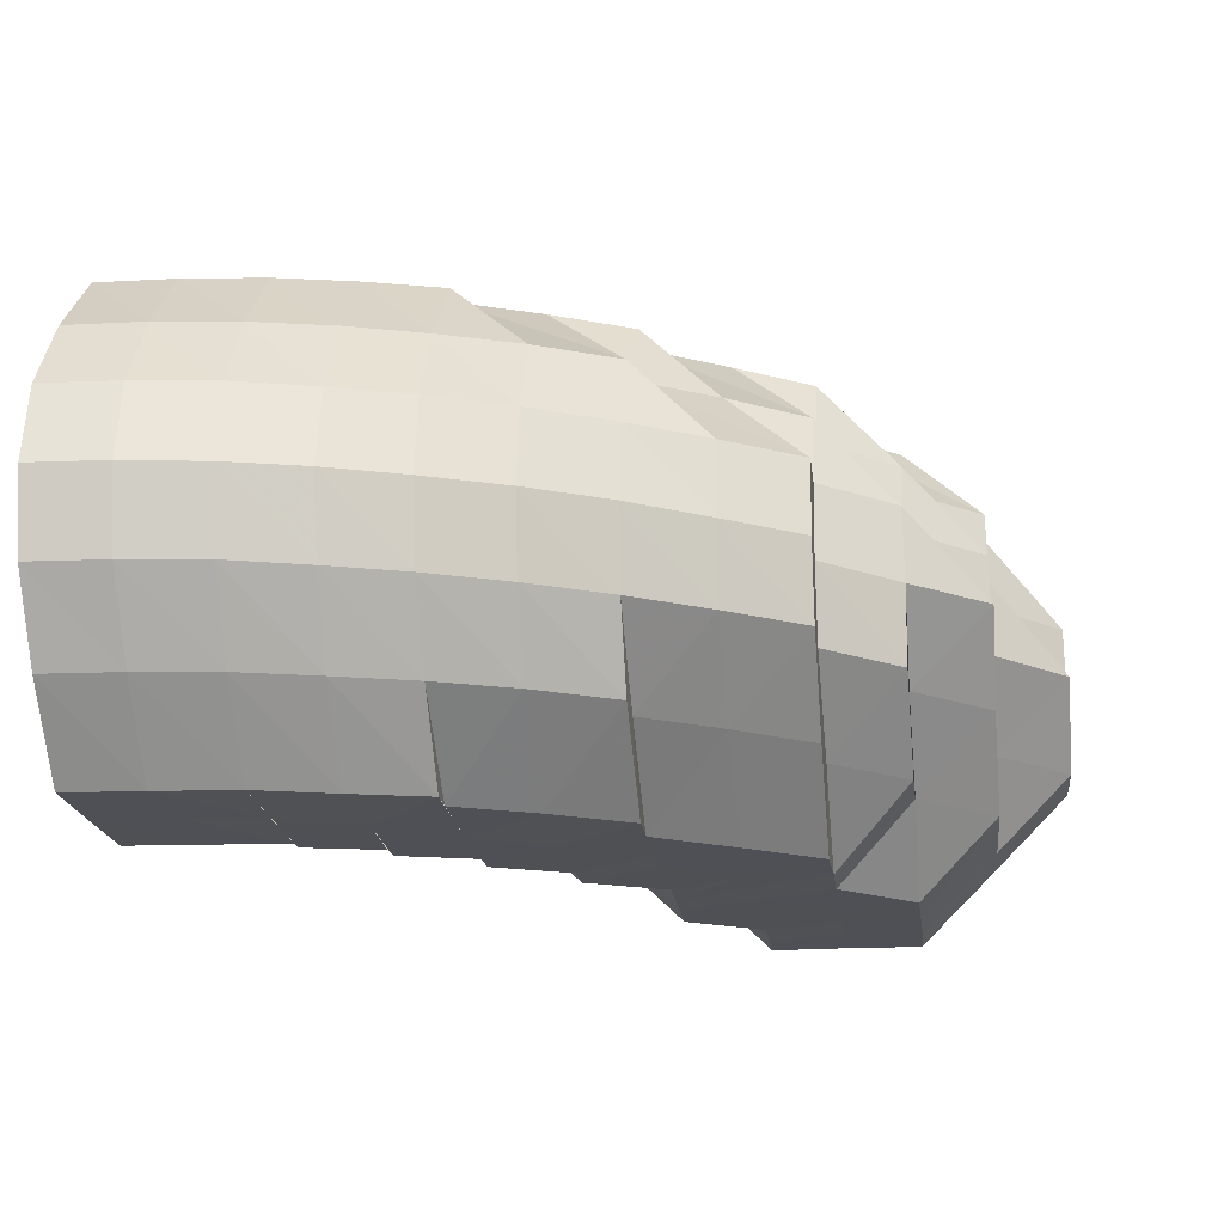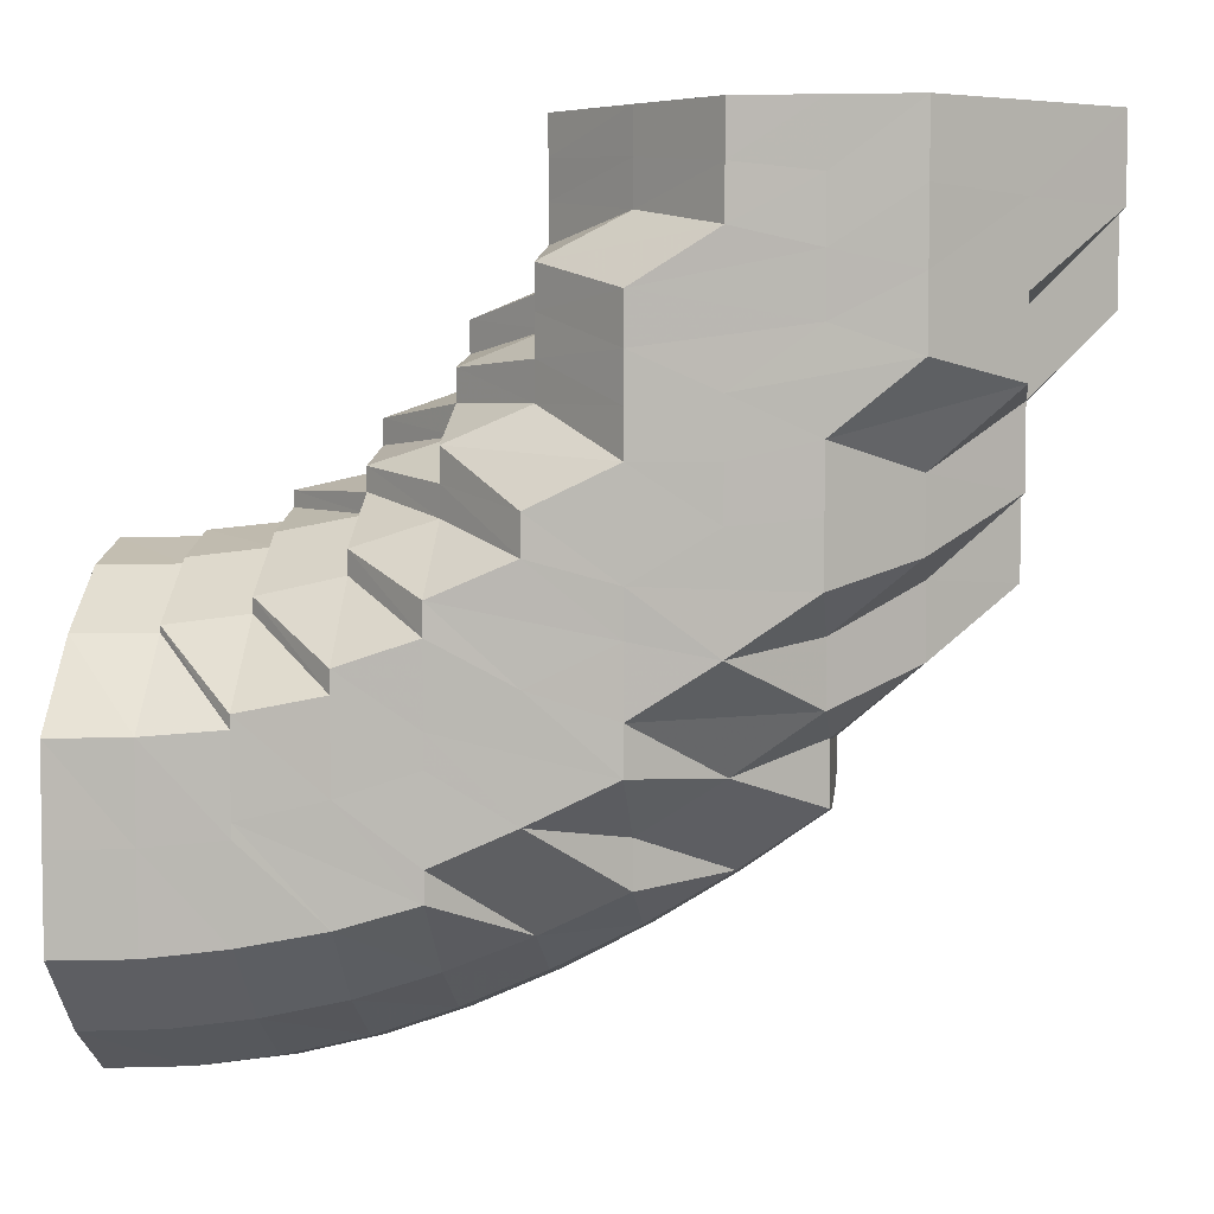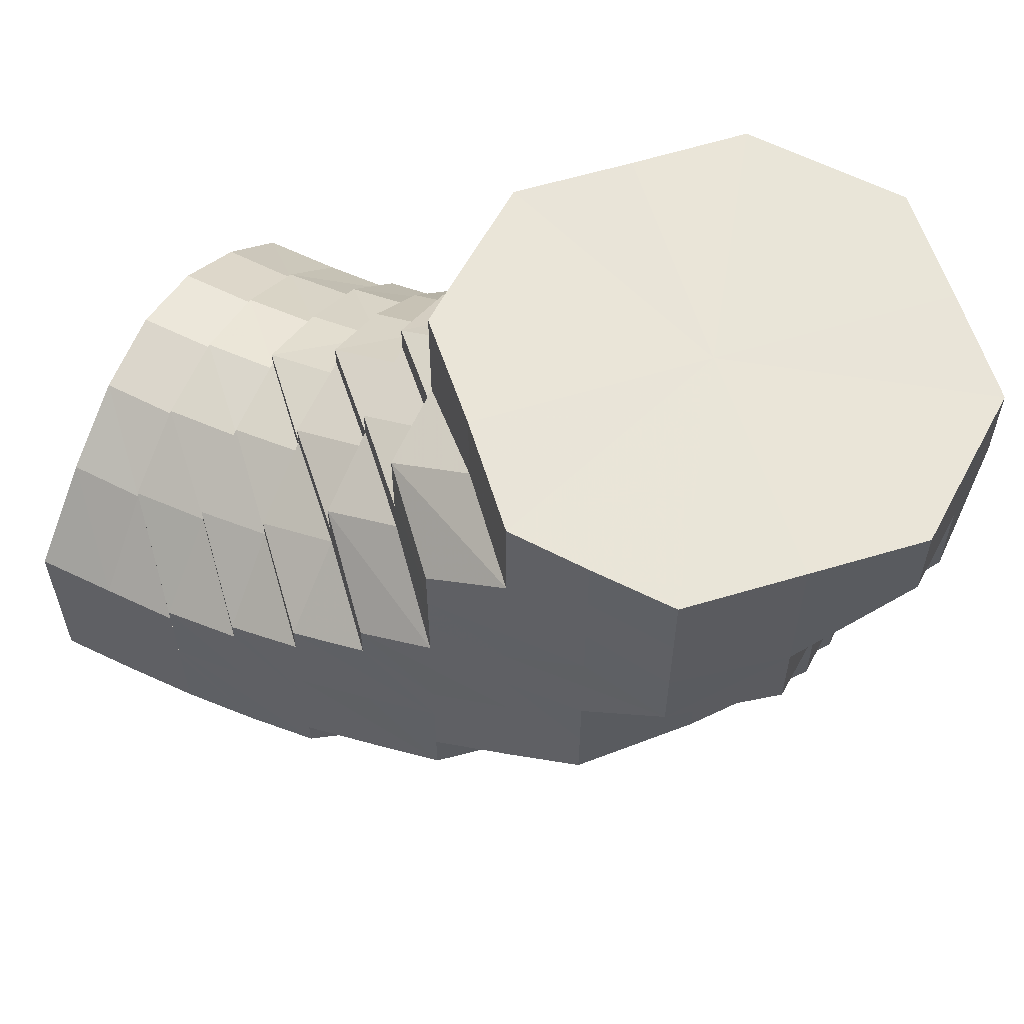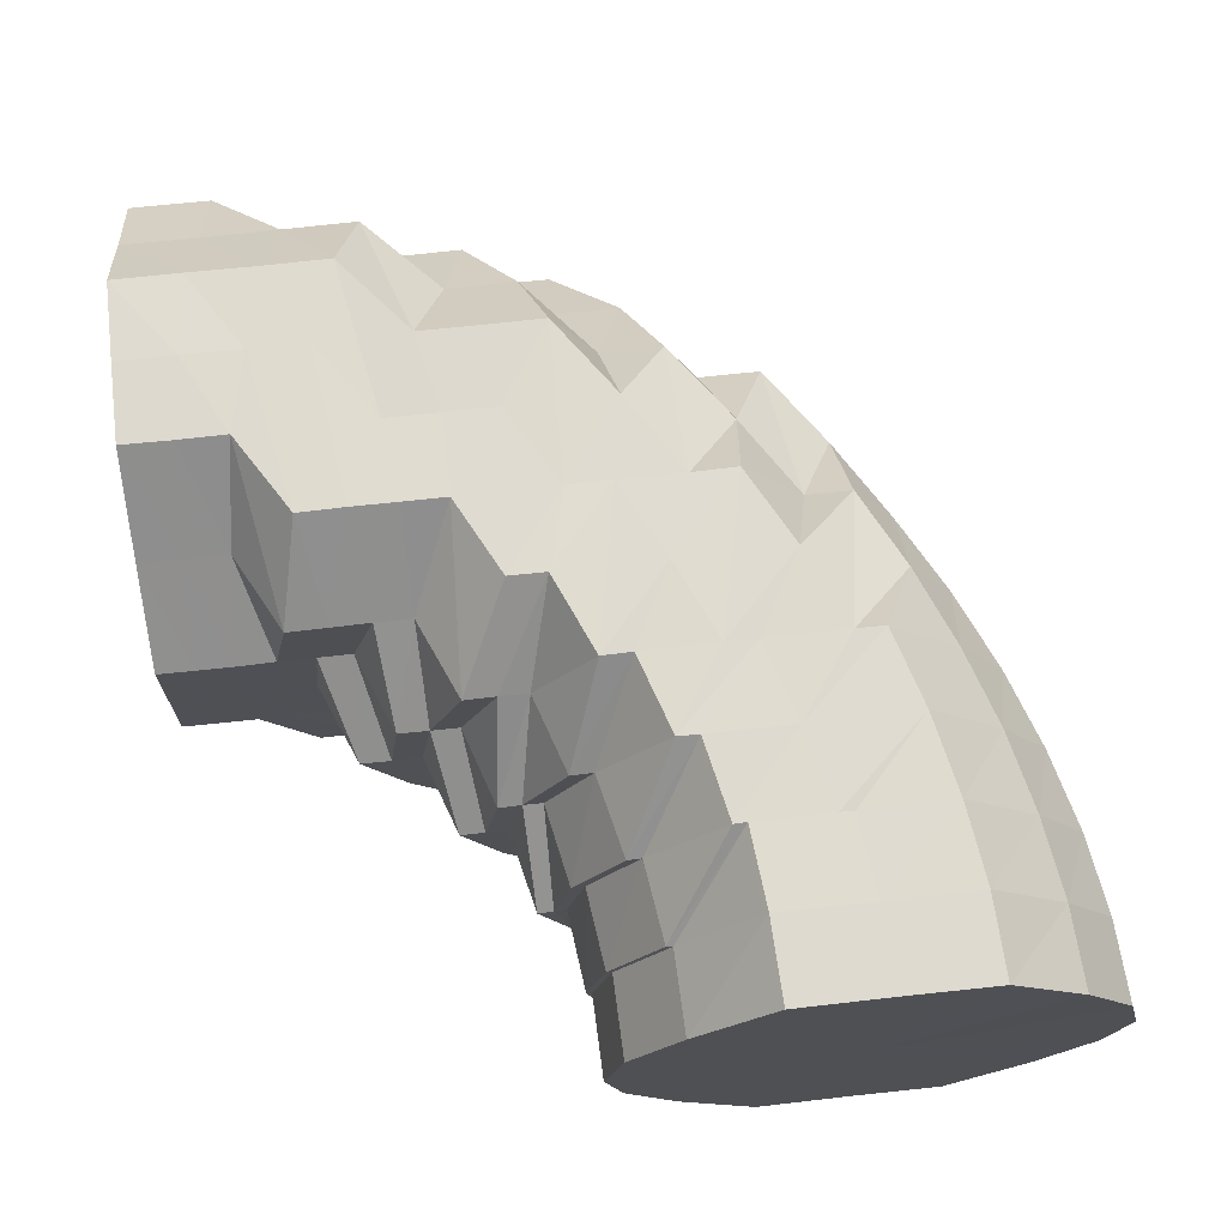
<metadata>
{"format":"obj","ext":"obj","renderer":"f3d","projection":"perspective","resolution":1024,"background":"white","views":[{"elev":-19.4,"azim":-172.9,"up":"+Y"},{"elev":5.3,"azim":-173.4,"up":"+Z"},{"elev":59.6,"azim":-152.3,"up":"+Z"},{"elev":70.3,"azim":83.6,"up":"+Y"}]}
</metadata>
<code>
o 14254
v 2221 1866 13.51
v 2221 1866 13.5
v 2221 1866 13.51
v 2221 1866 13.5
v 2221 1866 13.51
v 2221 1866 13.51
v 2221 1866 13.5
v 2221 1866 13.51
v 2221 1866 13.51
v 2221 1866 13.49
v 2221 1866 13.49
v 2221 1866 13.49
v 2221 1866 13.49
v 2221 1866 13.48
v 2221 1866 13.5
v 2221 1866 13.51
v 2221 1866 13.51
v 2221 1866 13.48
v 2221 1866 13.49
v 2221 1866 13.48
v 2221 1866 13.5
v 2221 1866 13.51
v 2221 1866 13.51
v 2221 1866 13.49
v 2221 1866 13.48
v 2221 1866 13.5
v 2221 1866 13.51
v 2221 1866 13.51
v 2221 1866 13.49
v 2221 1866 13.48
v 2221 1866 13.5
v 2221 1866 13.51
v 2221 1866 13.51
v 2221 1866 13.49
v 2221 1866 13.49
v 2221 1866 13.5
v 2221 1866 13.51
v 2221 1866 13.51
v 2221 1866 13.5
v 2221 1866 13.49
v 2221 1866 13.5
v 2221 1866 13.51
v 2221 1866 13.51
v 2221 1866 13.5
v 2221 1866 13.49
v 2221 1866 13.5
v 2221 1866 13.51
v 2221 1866 13.51
v 2221 1866 13.5
v 2221 1866 13.49
v 2221 1866 13.5
v 2221 1866 13.51
v 2221 1866 13.51
v 2221 1866 13.5
v 2221 1866 13.49
v 2221 1866 13.5
v 2221 1866 13.51
v 2221 1866 13.51
v 2221 1866 13.5
v 2221 1866 13.49
v 2221 1866 13.5
v 2221 1866 13.51
v 2221 1866 13.51
v 2221 1866 13.49
v 2221 1866 13.49
v 2221 1866 13.5
v 2221 1866 13.51
v 2221 1866 13.51
v 2221 1866 13.49
v 2221 1866 13.48
v 2221 1866 13.5
v 2221 1866 13.51
v 2221 1866 13.51
v 2221 1866 13.5
v 2221 1866 13.51
v 2221 1866 13.51
v 2221 1866 13.49
v 2221 1866 13.48
v 2221 1866 13.48
v 2221 1866 13.48
v 2221 1866 13.47
v 2221 1866 13.47
v 2221 1866 13.47
v 2221 1866 13.47
v 2221 1866 13.46
v 2221 1866 13.47
v 2221 1866 13.46
v 2221 1866 13.46
v 2221 1866 13.47
v 2221 1866 13.46
v 2221 1866 13.47
v 2221 1866 13.46
v 2221 1866 13.48
v 2221 1866 13.47
v 2221 1866 13.48
v 2221 1866 13.48
v 2221 1866 13.49
v 2221 1866 13.48
v 2221 1866 13.49
v 2221 1866 13.48
v 2221 1866 13.49
v 2221 1866 13.48
v 2221 1866 13.49
v 2221 1866 13.48
v 2221 1866 13.49
v 2221 1866 13.48
v 2221 1866 13.48
v 2221 1866 13.48
v 2221 1866 13.48
v 2221 1866 13.47
v 2221 1866 13.46
v 2221 1866 13.46
v 2221 1866 13.46
v 2221 1866 13.46
v 2221 1866 13.45
v 2221 1866 13.45
v 2221 1866 13.46
v 2221 1866 13.46
v 2221 1866 13.45
v 2221 1866 13.44
v 2221 1866 13.45
v 2221 1866 13.44
v 2221 1866 13.44
v 2221 1866 13.45
v 2221 1866 13.44
v 2221 1866 13.46
v 2221 1866 13.45
v 2221 1866 13.46
v 2221 1866 13.46
v 2221 1866 13.47
v 2221 1866 13.47
v 2221 1866 13.48
v 2221 1866 13.47
v 2221 1866 13.48
v 2221 1866 13.48
v 2221 1866 13.48
v 2221 1866 13.48
v 2221 1866 13.48
v 2221 1866 13.48
v 2221 1866 13.48
v 2221 1866 13.47
v 2221 1866 13.47
v 2221 1866 13.47
v 2221 1866 13.46
v 2221 1866 13.46
v 2221 1866 13.46
v 2221 1866 13.45
v 2221 1866 13.45
v 2221 1866 13.44
v 2221 1866 13.46
v 2221 1866 13.45
v 2221 1866 13.47
v 2221 1866 13.46
v 2221 1866 13.44
v 2221 1866 13.44
v 2221 1866 13.43
v 2221 1866 13.43
v 2221 1866 13.47
v 2221 1866 13.46
v 2221 1866 13.45
v 2221 1866 13.47
v 2221 1866 13.47
v 2221 1866 13.46
v 2221 1866 13.45
v 2221 1866 13.44
v 2221 1866 13.45
v 2221 1866 13.46
v 2221 1866 13.46
v 2221 1866 13.44
v 2221 1866 13.43
v 2221 1866 13.47
v 2221 1866 13.46
v 2221 1866 13.46
v 2221 1866 13.45
v 2221 1866 13.46
v 2221 1866 13.46
v 2221 1866 13.46
v 2221 1866 13.47
v 2221 1866 13.47
v 2221 1866 13.47
v 2221 1866 13.46
v 2221 1866 13.45
v 2221 1866 13.46
v 2221 1866 13.47
v 2221 1866 13.47
v 2221 1866 13.47
v 2221 1866 13.47
v 2221 1866 13.46
v 2221 1866 13.46
v 2221 1866 13.46
v 2221 1866 13.46
v 2221 1866 13.46
v 2221 1866 13.46
v 2221 1866 13.45
v 2221 1866 13.46
v 2221 1866 13.46
v 2221 1866 13.46
v 2221 1866 13.46
v 2221 1866 13.46
v 2221 1866 13.46
v 2221 1866 13.46
v 2221 1866 13.45
v 2221 1866 13.45
v 2221 1866 13.46
v 2221 1866 13.46
v 2221 1866 13.46
v 2221 1866 13.46
v 2221 1866 13.46
v 2221 1866 13.46
v 2221 1866 13.45
v 2221 1866 13.46
v 2221 1866 13.45
v 2221 1866 13.45
v 2221 1866 13.45
v 2221 1866 13.44
v 2221 1866 13.45
v 2221 1866 13.46
v 2221 1866 13.45
v 2221 1866 13.46
v 2221 1866 13.46
v 2221 1866 13.46
v 2221 1866 13.45
v 2221 1866 13.46
v 2221 1866 13.46
v 2221 1866 13.46
v 2221 1866 13.45
v 2221 1866 13.46
v 2221 1866 13.46
v 2221 1866 13.44
v 2221 1866 13.45
v 2221 1866 13.45
v 2221 1866 13.45
v 2221 1866 13.44
v 2221 1866 13.45
v 2221 1866 13.46
v 2221 1866 13.46
v 2221 1866 13.46
v 2221 1866 13.46
v 2221 1866 13.46
v 2221 1866 13.46
v 2221 1866 13.45
v 2221 1866 13.44
v 2221 1866 13.45
v 2221 1866 13.46
v 2221 1866 13.46
v 2221 1866 13.46
v 2221 1866 13.43
v 2221 1866 13.43
v 2221 1866 13.44
v 2221 1866 13.45
v 2221 1866 13.45
v 2221 1866 13.42
v 2221 1866 13.43
v 2221 1866 13.43
v 2221 1866 13.44
v 2221 1866 13.44
v 2221 1866 13.45
v 2221 1866 13.43
v 2221 1866 13.42
v 2221 1866 13.42
v 2221 1866 13.42
v 2221 1866 13.41
v 2221 1866 13.41
v 2221 1866 13.41
v 2221 1866 13.4
v 2221 1866 13.4
v 2221 1866 13.4
v 2221 1866 13.4
v 2221 1866 13.4
v 2221 1866 13.4
v 2221 1866 13.4
v 2221 1866 13.41
v 2221 1866 13.4
v 2221 1866 13.42
v 2221 1866 13.4
v 2221 1866 13.41
v 2221 1866 13.41
v 2221 1866 13.43
v 2221 1866 13.44
v 2221 1866 13.42
v 2221 1866 13.44
v 2221 1866 13.43
v 2221 1866 13.42
v 2221 1866 13.43
v 2221 1866 13.44
v 2221 1866 13.45
v 2221 1866 13.44
v 2221 1866 13.43
v 2221 1866 13.42
v 2221 1866 13.42
v 2221 1866 13.43
v 2221 1866 13.41
v 2221 1866 13.41
v 2221 1866 13.4
v 2221 1866 13.41
v 2221 1866 13.4
v 2221 1866 13.4
v 2221 1866 13.4
v 2221 1866 13.41
v 2221 1866 13.41
v 2221 1866 13.41
v 2221 1866 13.42
v 2221 1866 13.43
v 2221 1866 13.45
v 2221 1866 13.44
v 2221 1866 13.44
v 2221 1866 13.45
v 2221 1866 13.44
v 2221 1866 13.46
v 2221 1866 13.42
v 2221 1866 13.41
v 2221 1866 13.42
v 2221 1866 13.41
v 2221 1866 13.41
v 2221 1866 13.43
v 2221 1866 13.41
v 2221 1866 13.41
v 2221 1866 13.42
v 2221 1866 13.43
v 2221 1866 13.42
v 2221 1866 13.41
v 2221 1866 13.42
v 2221 1866 13.43
v 2221 1866 13.44
v 2221 1866 13.44
v 2221 1866 13.43
v 2221 1866 13.43
v 2221 1866 13.42
v 2221 1866 13.42
v 2221 1866 13.43
v 2221 1866 13.43
v 2221 1866 13.42
v 2221 1866 13.43
v 2221 1866 13.43
v 2221 1866 13.44
v 2221 1866 13.43
v 2221 1866 13.43
v 2221 1866 13.44
v 2221 1866 13.44
v 2221 1866 13.43
v 2221 1866 13.44
v 2221 1866 13.44
v 2221 1866 13.45
v 2221 1866 13.44
v 2221 1866 13.45
v 2221 1866 13.46
v 2221 1866 13.44
v 2221 1866 13.45
v 2221 1866 13.46
v 2221 1866 13.46
v 2221 1866 13.44
v 2221 1866 13.44
v 2221 1866 13.45
v 2221 1866 13.45
v 2221 1866 13.46
v 2221 1866 13.46
v 2221 1866 13.46
v 2221 1866 13.46
v 2221 1866 13.46
v 2221 1866 13.46
v 2221 1866 13.45
v 2221 1866 13.51
v 2221 1866 13.51
v 2221 1866 13.51
v 2221 1866 13.51
v 2221 1866 13.51
v 2221 1866 13.51
v 2221 1866 13.51
v 2221 1866 13.51
v 2221 1866 13.51
v 2221 1866 13.51
v 2221 1866 13.51
v 2221 1866 13.51
v 2221 1866 13.51
v 2221 1866 13.51
v 2221 1866 13.51
v 2221 1866 13.51
v 2221 1866 13.51
f 1 2 3
f 3 4 5
f 2 4 6
f 5 7 8
f 4 7 9
f 2 10 4
f 4 11 7
f 10 11 4
f 11 12 7
f 13 10 2
f 10 14 11
f 15 13 2
f 15 2 16
f 17 15 1
f 13 18 10
f 18 14 10
f 19 13 15
f 20 18 13
f 19 20 13
f 21 19 15
f 21 15 22
f 23 21 17
f 24 19 21
f 25 20 19
f 24 25 19
f 26 24 21
f 26 21 27
f 28 26 23
f 29 24 26
f 30 25 24
f 29 30 24
f 31 29 26
f 31 26 32
f 33 31 28
f 34 29 31
f 35 30 29
f 34 35 29
f 36 34 31
f 36 31 37
f 38 36 33
f 39 34 36
f 40 35 34
f 39 40 34
f 41 39 36
f 41 36 42
f 43 41 38
f 44 39 41
f 45 40 39
f 44 45 39
f 46 44 41
f 46 41 47
f 48 46 43
f 49 44 46
f 50 45 44
f 49 50 44
f 51 49 46
f 51 46 52
f 53 51 48
f 54 49 51
f 55 50 49
f 54 55 49
f 56 54 51
f 56 51 57
f 58 56 53
f 59 54 56
f 60 55 54
f 59 60 54
f 61 59 56
f 61 56 62
f 63 61 58
f 64 59 61
f 65 60 59
f 64 65 59
f 66 64 61
f 66 61 67
f 68 66 63
f 69 64 66
f 70 65 64
f 69 70 64
f 71 69 66
f 71 66 72
f 73 71 68
f 8 74 73
f 74 71 75
f 7 74 76
f 7 12 74
f 74 77 71
f 12 77 74
f 77 69 71
f 77 78 69
f 78 70 69
f 12 79 77
f 79 78 77
f 80 79 12
f 11 80 12
f 14 80 11
f 80 81 79
f 14 82 80
f 82 81 80
f 79 83 78
f 81 83 79
f 83 84 78
f 78 84 70
f 81 85 83
f 86 82 14
f 18 86 14
f 82 87 81
f 87 85 81
f 86 88 82
f 88 87 82
f 89 86 18
f 20 89 18
f 90 88 86
f 89 90 86
f 91 89 20
f 25 91 20
f 92 90 89
f 91 92 89
f 93 91 25
f 30 93 25
f 94 92 91
f 93 94 91
f 95 93 30
f 35 95 30
f 96 94 93
f 95 96 93
f 97 95 35
f 40 97 35
f 98 96 95
f 97 98 95
f 99 97 40
f 45 99 40
f 100 98 97
f 99 100 97
f 101 99 45
f 50 101 45
f 102 100 99
f 101 102 99
f 103 101 50
f 55 103 50
f 104 102 101
f 103 104 101
f 105 103 55
f 60 105 55
f 106 104 103
f 105 106 103
f 107 105 60
f 65 107 60
f 108 106 105
f 107 108 105
f 109 107 65
f 70 109 65
f 84 109 70
f 109 110 107
f 110 108 107
f 84 111 109
f 111 110 109
f 112 113 110
f 114 111 84
f 83 114 84
f 85 114 83
f 114 115 111
f 85 116 114
f 116 115 114
f 115 117 118
f 119 116 85
f 87 119 85
f 116 120 115
f 121 119 87
f 88 121 87
f 119 122 116
f 122 120 116
f 121 123 119
f 123 122 119
f 124 121 88
f 90 124 88
f 125 123 121
f 124 125 121
f 126 124 90
f 92 126 90
f 127 125 124
f 126 127 124
f 128 126 92
f 94 128 92
f 129 127 126
f 128 129 126
f 130 128 94
f 96 130 94
f 131 129 128
f 130 131 128
f 132 130 96
f 98 132 96
f 133 131 130
f 132 133 130
f 134 132 98
f 100 134 98
f 135 133 132
f 134 135 132
f 136 134 100
f 102 136 100
f 137 135 134
f 136 137 134
f 138 136 102
f 104 138 102
f 139 137 136
f 138 139 136
f 140 138 104
f 106 140 104
f 141 139 138
f 140 141 138
f 142 140 106
f 108 142 106
f 143 141 140
f 142 143 140
f 144 142 108
f 110 144 108
f 145 144 110
f 144 146 142
f 146 143 142
f 145 147 144
f 147 146 144
f 146 148 143
f 147 149 146
f 148 150 143
f 143 150 141
f 148 151 150
f 150 152 141
f 141 152 139
f 150 153 152
f 151 153 150
f 154 151 148
f 151 155 153
f 156 155 151
f 154 156 151
f 156 157 155
f 152 158 139
f 139 158 137
f 153 159 152
f 152 159 158
f 153 160 159
f 158 161 137
f 137 161 135
f 159 162 158
f 158 162 161
f 160 163 159
f 159 163 162
f 160 164 163
f 165 164 160
f 164 166 167
f 164 168 163
f 165 169 164
f 170 169 165
f 163 168 171
f 163 171 162
f 168 172 171
f 168 173 172
f 174 173 175
f 176 177 172
f 162 171 178
f 162 178 161
f 171 172 179
f 171 179 178
f 172 180 179
f 172 181 180
f 182 183 181
f 161 178 184
f 161 184 135
f 135 184 133
f 178 185 184
f 178 179 185
f 184 186 133
f 184 185 186
f 133 186 131
f 179 187 185
f 179 180 187
f 185 188 186
f 185 187 188
f 186 189 131
f 186 188 189
f 131 189 129
f 180 190 187
f 187 191 188
f 187 190 191
f 180 192 190
f 181 192 180
f 181 193 192
f 194 195 193
f 196 197 191
f 195 198 199
f 198 200 201
f 200 202 203
f 192 199 204
f 192 204 190
f 183 205 192
f 205 206 204
f 207 204 208
f 204 201 209
f 206 210 209
f 204 209 211
f 211 209 212
f 209 213 212
f 209 203 213
f 211 212 214
f 191 211 214
f 203 215 213
f 203 216 215
f 217 218 216
f 219 217 220
f 221 220 222
f 223 219 224
f 225 224 221
f 226 223 227
f 228 227 225
f 229 226 230
f 231 232 228
f 233 232 231
f 230 234 235
f 235 236 237
f 237 238 239
f 239 240 241
f 242 243 234
f 243 244 236
f 244 245 238
f 245 246 240
f 243 244 247
f 244 245 247
f 242 243 247
f 245 246 247
f 248 242 247
f 248 242 249
f 246 250 247
f 246 250 251
f 252 248 247
f 252 248 253
f 253 254 249
f 253 249 255
f 255 256 257
f 258 253 255
f 259 253 258
f 259 260 253
f 261 259 258
f 262 252 259
f 262 252 247
f 263 259 261
f 263 264 259
f 265 262 263
f 265 262 247
f 266 265 247
f 266 265 267
f 267 268 263
f 269 266 247
f 269 266 270
f 270 271 267
f 272 269 247
f 272 269 273
f 274 272 247
f 273 275 270
f 274 272 276
f 276 277 273
f 278 274 247
f 279 278 247
f 250 279 247
f 278 274 280
f 250 279 281
f 279 278 282
f 280 283 276
f 282 284 280
f 281 285 282
f 251 286 281
f 251 281 287
f 216 251 287
f 216 287 215
f 287 281 288
f 281 282 288
f 288 282 289
f 282 280 289
f 288 289 290
f 291 288 290
f 289 280 292
f 280 276 292
f 290 289 293
f 289 292 293
f 292 276 294
f 276 273 294
f 293 292 295
f 292 294 295
f 294 273 296
f 273 270 296
f 295 294 297
f 294 296 297
f 296 270 298
f 270 267 298
f 297 296 299
f 296 298 299
f 298 267 300
f 267 263 300
f 300 263 261
f 298 300 301
f 299 298 301
f 300 261 302
f 301 300 302
f 302 261 303
f 301 302 170
f 302 303 169
f 170 302 169
f 169 303 304
f 303 305 304
f 305 306 307
f 304 308 309
f 310 301 170
f 299 301 310
f 310 170 157
f 311 299 310
f 297 299 311
f 312 310 157
f 311 310 312
f 312 157 156
f 313 297 311
f 295 297 313
f 314 311 312
f 313 311 314
f 315 312 156
f 314 312 315
f 315 156 154
f 316 295 313
f 293 295 316
f 317 313 314
f 316 313 317
f 318 314 315
f 317 314 318
f 319 315 154
f 318 315 319
f 319 154 149
f 320 293 316
f 290 293 320
f 321 316 317
f 320 316 321
f 322 317 318
f 321 317 322
f 323 318 319
f 322 318 323
f 324 319 149
f 323 319 324
f 324 149 147
f 325 324 147
f 325 147 145
f 115 325 145
f 120 325 115
f 326 324 325
f 120 326 325
f 326 323 324
f 327 326 120
f 328 323 326
f 328 322 323
f 327 328 326
f 122 327 120
f 329 322 328
f 329 321 322
f 330 328 327
f 330 329 328
f 331 327 122
f 331 330 327
f 123 331 122
f 332 321 329
f 332 320 321
f 333 329 330
f 333 332 329
f 334 330 331
f 334 333 330
f 335 331 123
f 335 334 331
f 125 335 123
f 336 320 332
f 336 290 320
f 291 290 336
f 337 336 332
f 337 332 333
f 338 291 336
f 338 336 337
f 215 291 338
f 213 215 338
f 213 338 339
f 339 338 337
f 212 213 339
f 340 337 333
f 339 337 340
f 340 333 334
f 212 339 341
f 341 339 340
f 214 212 341
f 342 340 334
f 341 340 342
f 342 334 335
f 214 341 343
f 343 341 342
f 344 342 335
f 343 342 344
f 344 335 125
f 127 344 125
f 345 344 127
f 345 343 344
f 129 345 127
f 189 345 129
f 346 343 345
f 189 346 345
f 346 214 343
f 188 346 189
f 191 214 346
f 188 191 346
f 347 348 349
f 349 348 350
f 351 352 353
f 353 354 355
f 355 356 357
f 357 358 359
f 359 360 361
f 362 363 364
f 363 365 364
f 366 362 364
f 365 367 364
f 368 366 364
f 367 369 364
f 370 368 364
f 369 371 364
f 372 370 364
f 371 373 364
f 374 372 364
f 373 375 364
f 376 374 364
f 375 377 364
f 378 376 364
f 377 378 364

</code>
